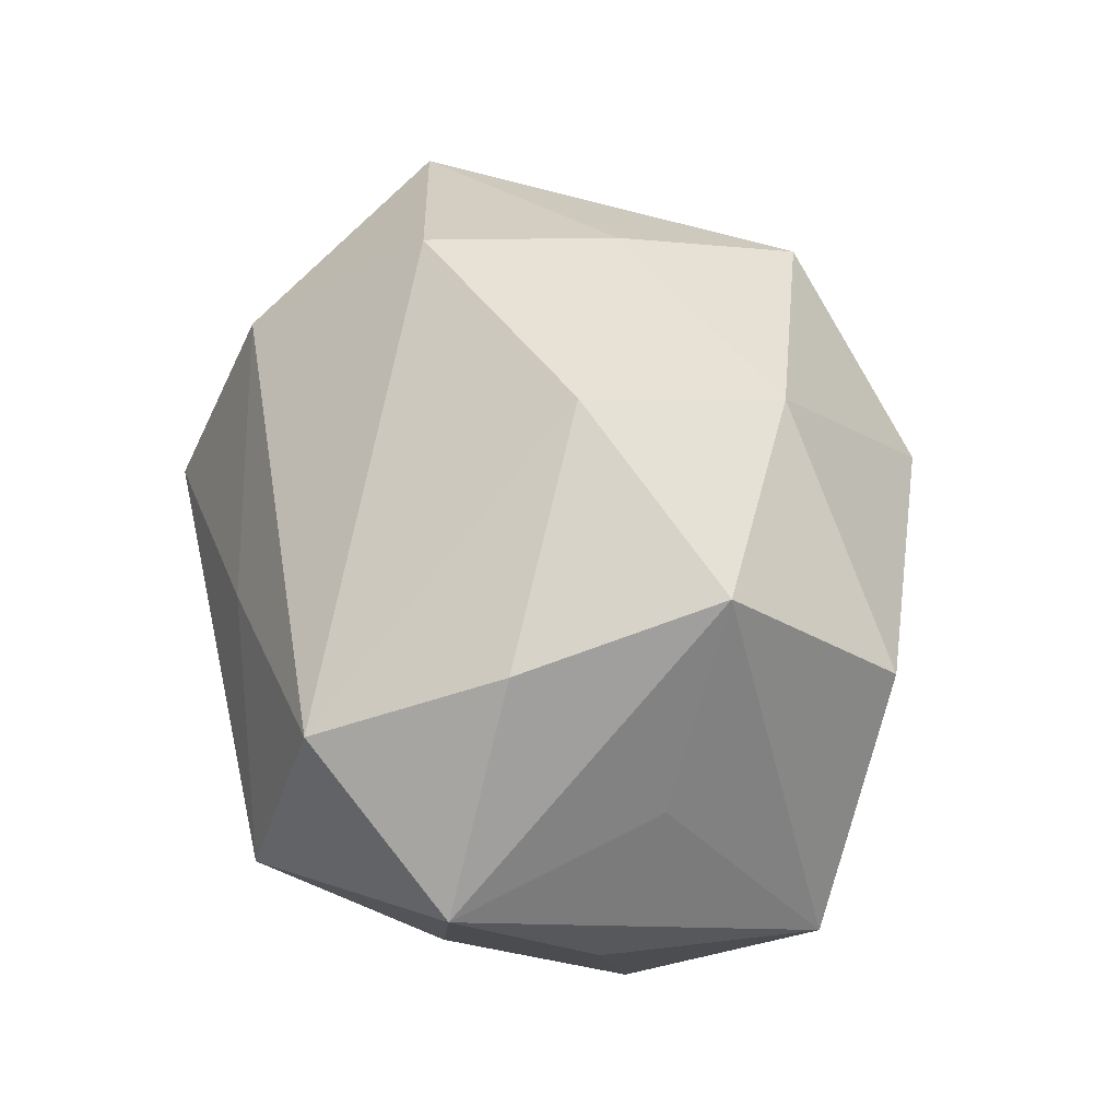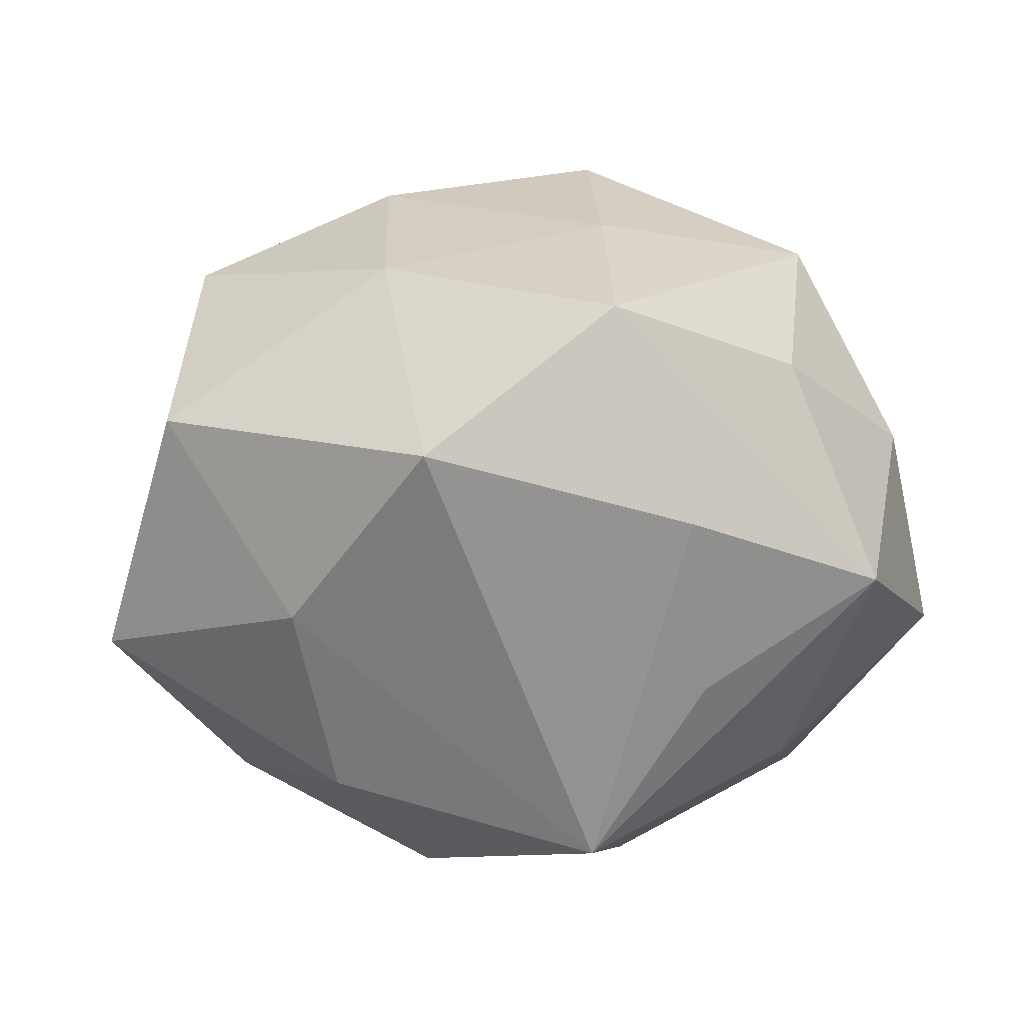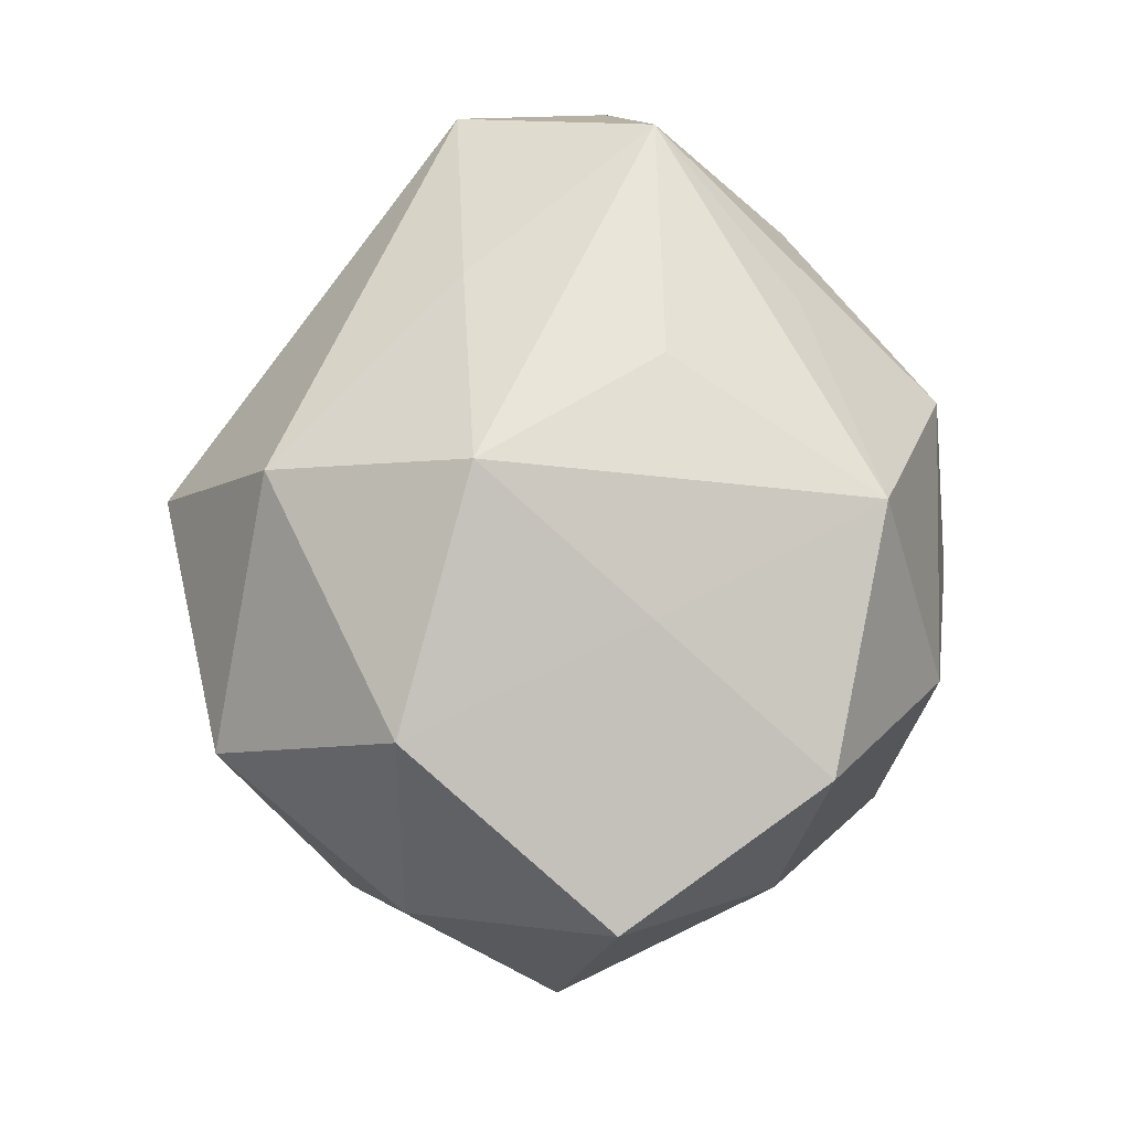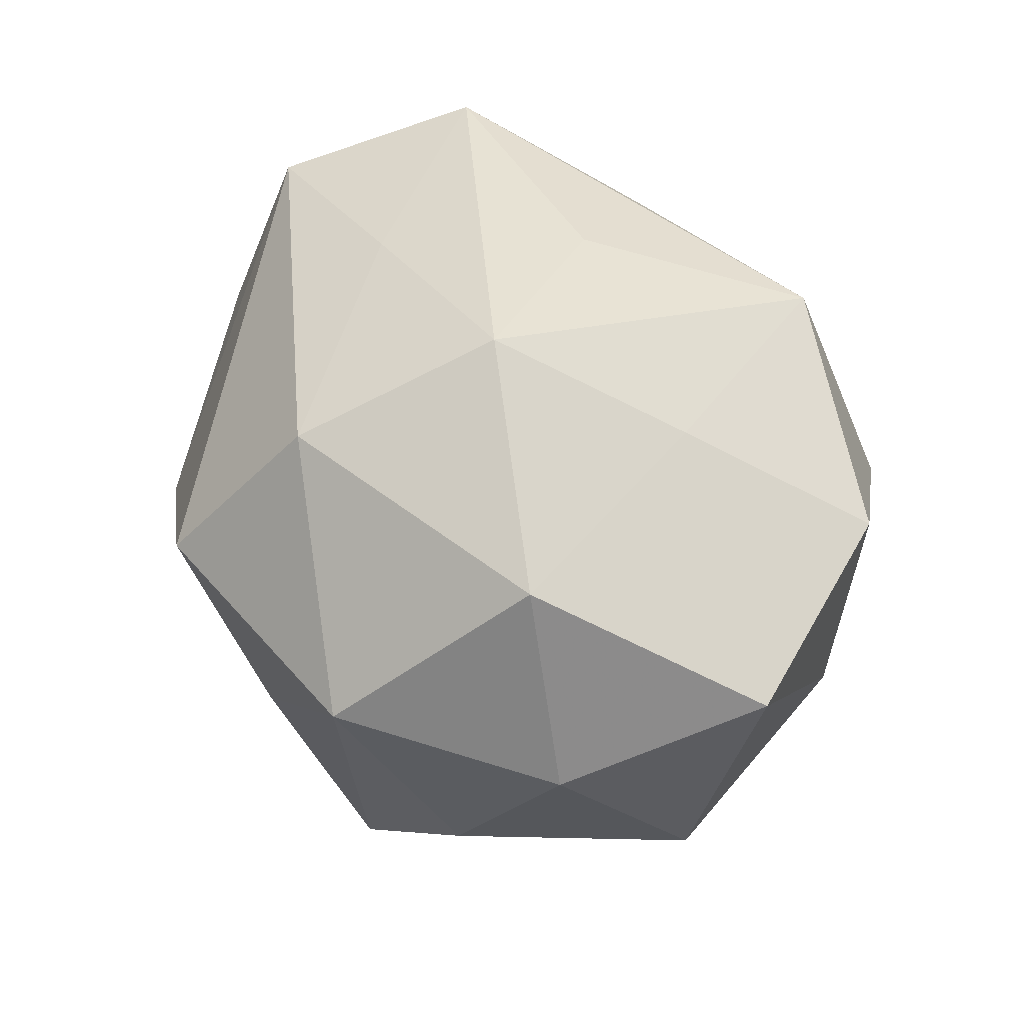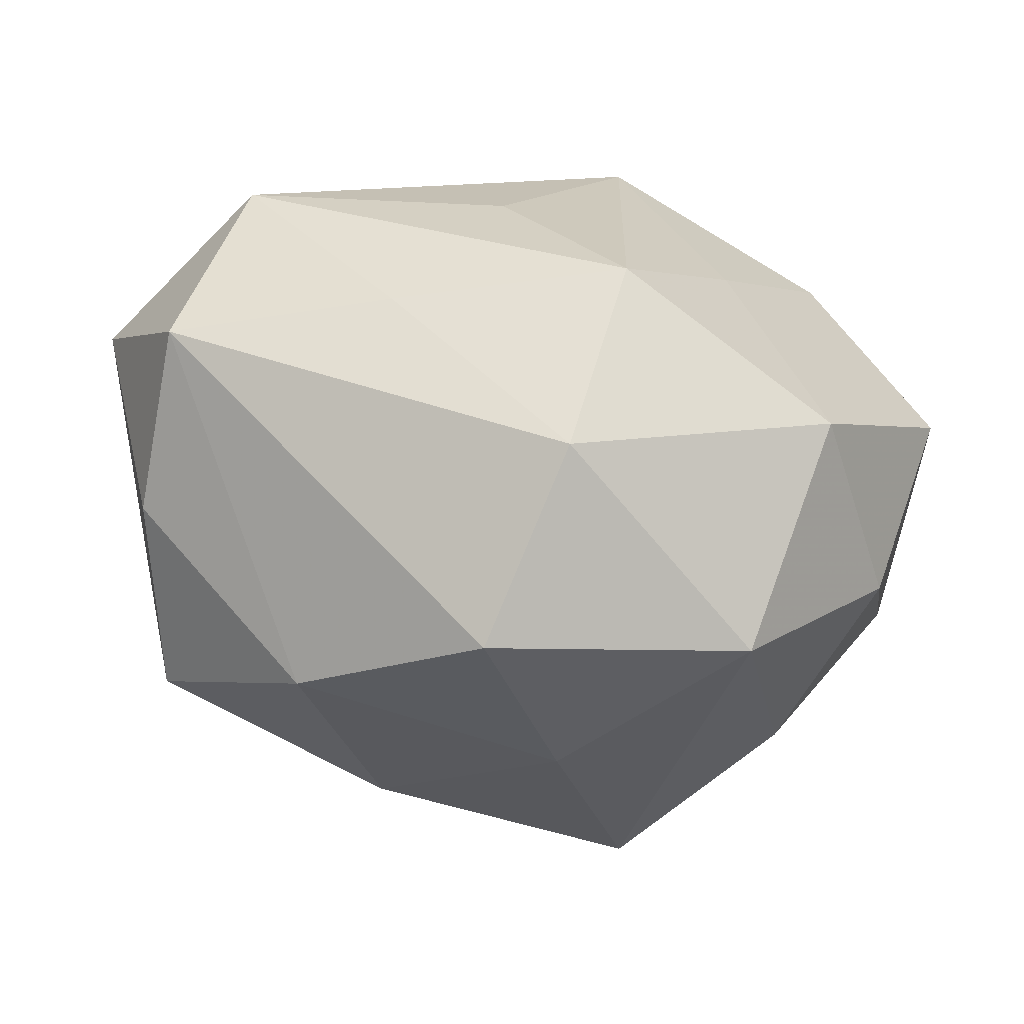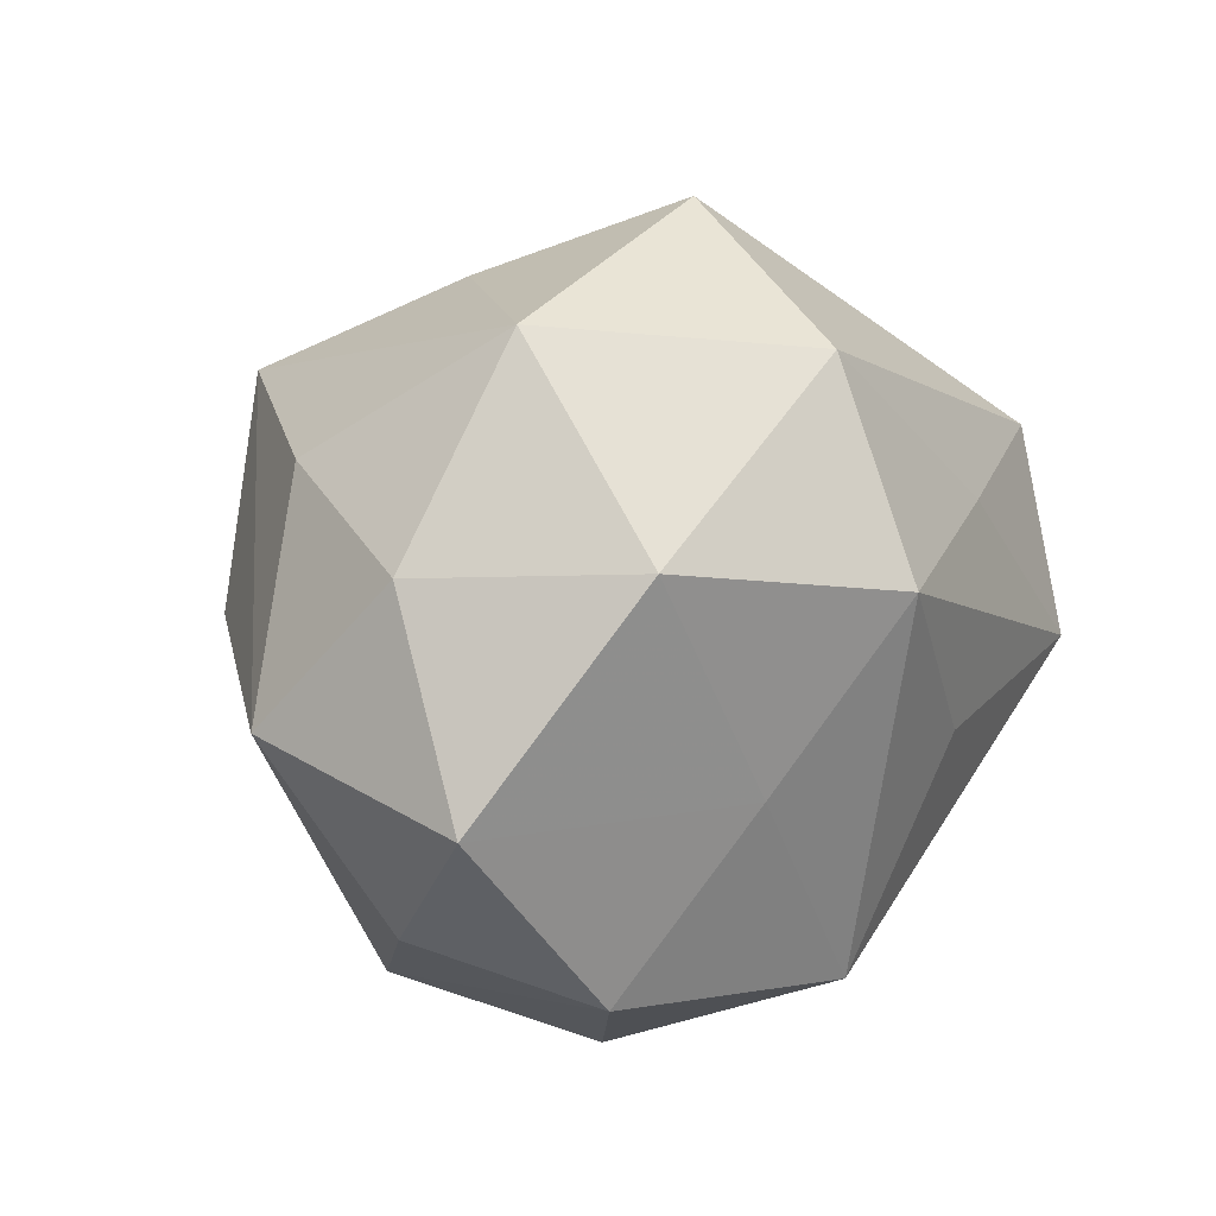
<metadata>
{"format":"obj","ext":"obj","renderer":"f3d","projection":"perspective","resolution":1024,"background":"white","views":[{"elev":45.8,"azim":79.8,"up":"+Y"},{"elev":4.2,"azim":-166.1,"up":"+Y"},{"elev":57.5,"azim":-81.5,"up":"+Z"},{"elev":43.0,"azim":-108.2,"up":"+Z"},{"elev":35.6,"azim":-167.3,"up":"+Z"},{"elev":9.5,"azim":-61.9,"up":"+Y"}]}
</metadata>
<code>
v 0.0297 0.02525 -0.01093
v -0.012 0.03012 -0.009478
v -0.02427 0.001617 -0.02665
v -0.006244 -0.02827 0.02345
v -0.03993 -0.004515 -0.01306
v 0.03608 0.00674 -0.004647
v 0.01342 -0.03242 0.01146
v 0.007199 0.02559 -0.02088
v -0.04305 -0.01023 0.007719
v 0.03713 -0.01211 -0.01913
v 0.04129 0.00279 0.01491
v 0.02705 -0.003515 0.03021
v -0.01294 -0.03174 -0.01798
v -0.006453 0.0369 0.008946
v -0.02976 0.02756 0.00538
v -0.03402 0.009781 0.01988
v -0.02081 -0.01005 0.02268
v 0.0071 -0.03572 -0.006528
v -0.02988 -0.0229 -0.00597
v -0.01152 -0.0355 0.003033
v 0.01273 0.0338 -0.001239
v 0.02976 0.0154 0.02489
v 0.02929 -0.0161 0.01413
v -0.04025 0.008842 0.0005138
v -0.02817 -0.02669 0.0126
v 0.02853 -0.02702 -0.003224
v -0.02439 -0.01481 -0.01965
v 0.01431 -0.01849 0.02316
v -0.01179 0.02511 0.02433
v 0.008547 0.01107 0.02883
v 0.03177 0.02167 0.007924
v -0.001106 0.008122 -0.03646
v 0.01405 -0.007887 -0.02944
v -0.03169 0.01627 -0.01399
v -0.01331 0.006386 0.03226
v 0.001907 -0.007795 0.02967
v 0.02775 0.01077 -0.02673
v 0.038 -0.009763 0.001251
v -0.01707 0.02181 -0.02775
v 0.01224 -0.02529 -0.02113
f 31 11 1
f 1 11 6
f 6 10 1
f 11 10 6
f 1 10 37
f 21 31 1
f 40 10 26
f 8 21 1
f 1 37 8
f 14 21 2
f 2 8 39
f 21 8 2
f 11 31 22
f 22 12 11
f 31 21 22
f 22 21 14
f 22 14 29
f 4 12 36
f 36 35 4
f 12 35 36
f 16 35 29
f 16 24 9
f 4 35 17
f 17 16 9
f 35 16 17
f 38 10 11
f 11 26 38
f 38 26 10
f 32 13 3
f 32 3 39
f 39 8 32
f 32 8 37
f 9 24 5
f 39 3 5
f 4 17 25
f 25 17 9
f 40 26 18
f 18 13 40
f 26 7 18
f 14 2 15
f 24 16 15
f 15 2 39
f 29 14 15
f 15 16 29
f 30 35 12
f 12 22 30
f 29 35 30
f 30 22 29
f 28 12 4
f 4 7 28
f 28 7 12
f 12 7 23
f 23 7 26
f 11 12 23
f 23 26 11
f 40 13 33
f 13 32 33
f 33 10 40
f 33 37 10
f 33 32 37
f 3 13 27
f 27 5 3
f 13 5 27
f 19 25 9
f 13 25 19
f 9 5 19
f 19 5 13
f 20 25 13
f 13 18 20
f 4 25 20
f 20 7 4
f 20 18 7
f 34 15 39
f 24 15 34
f 39 5 34
f 34 5 24

</code>
